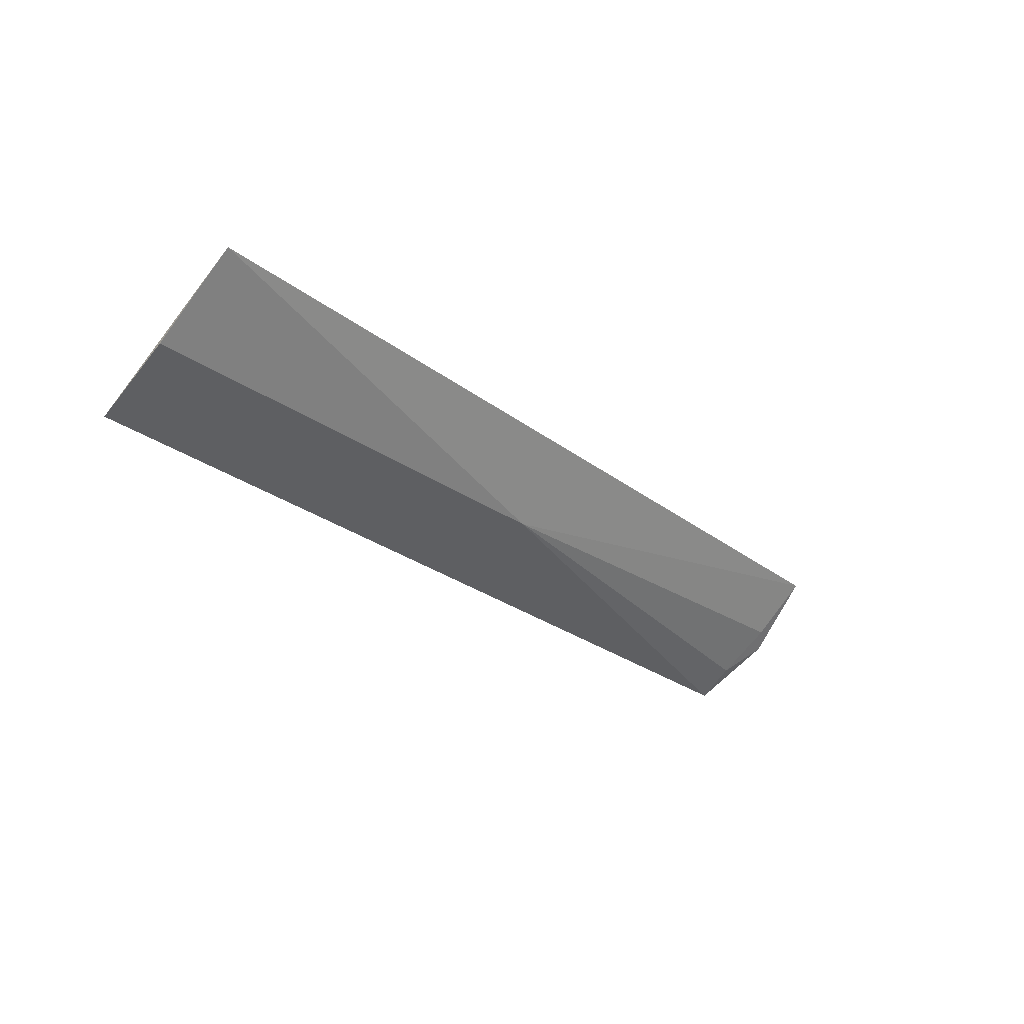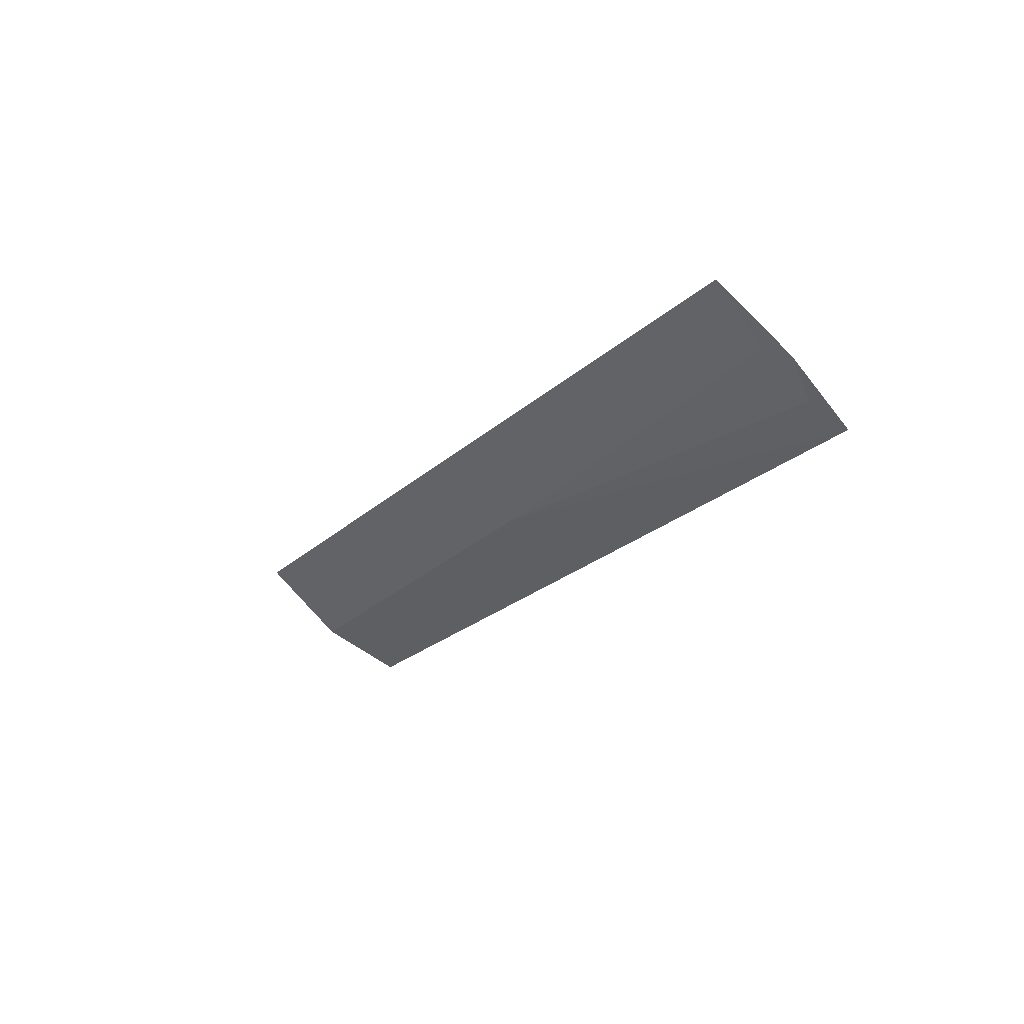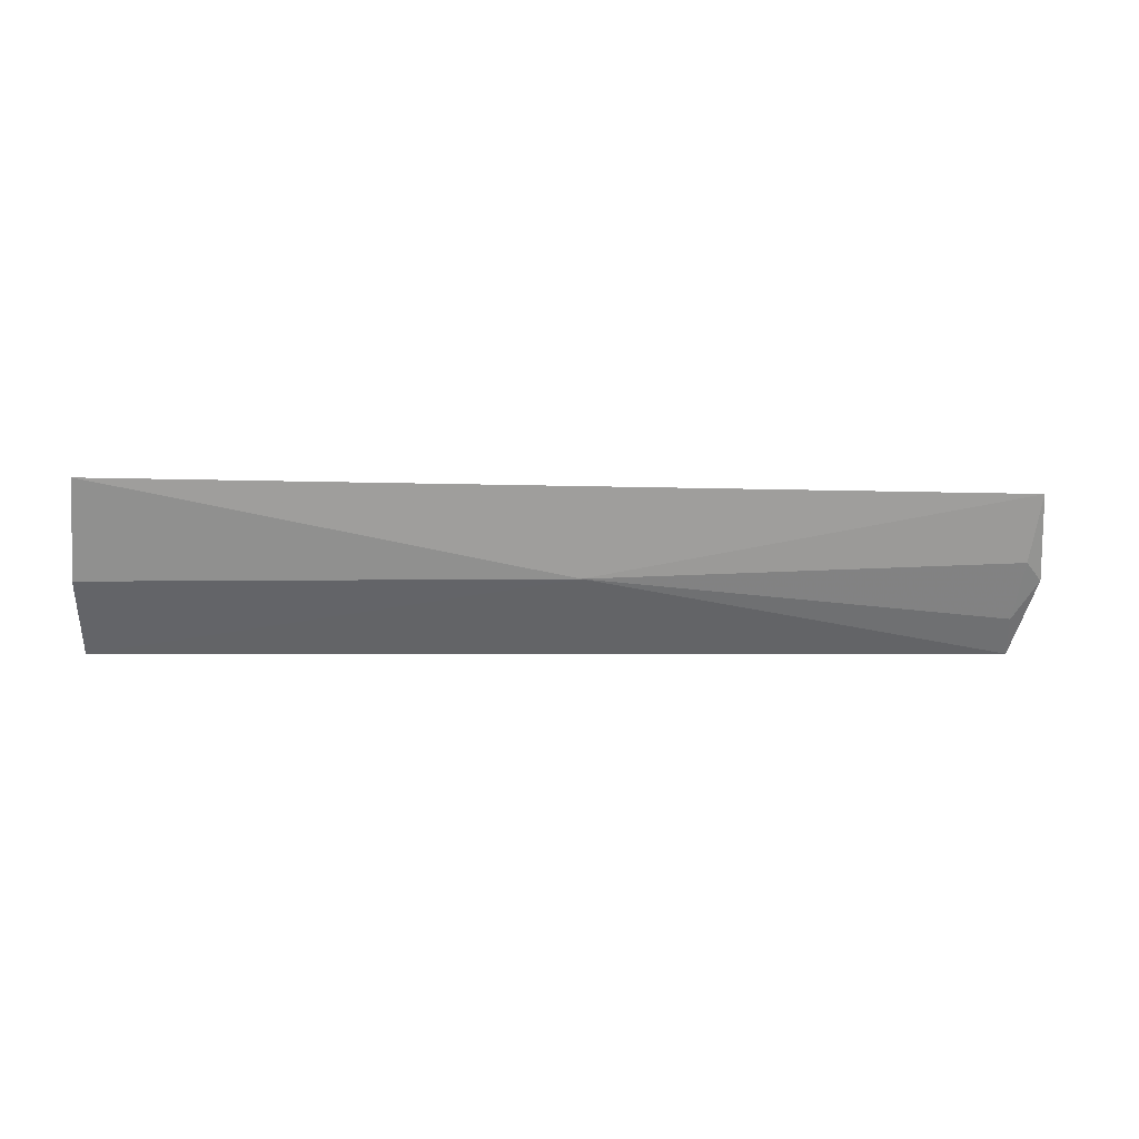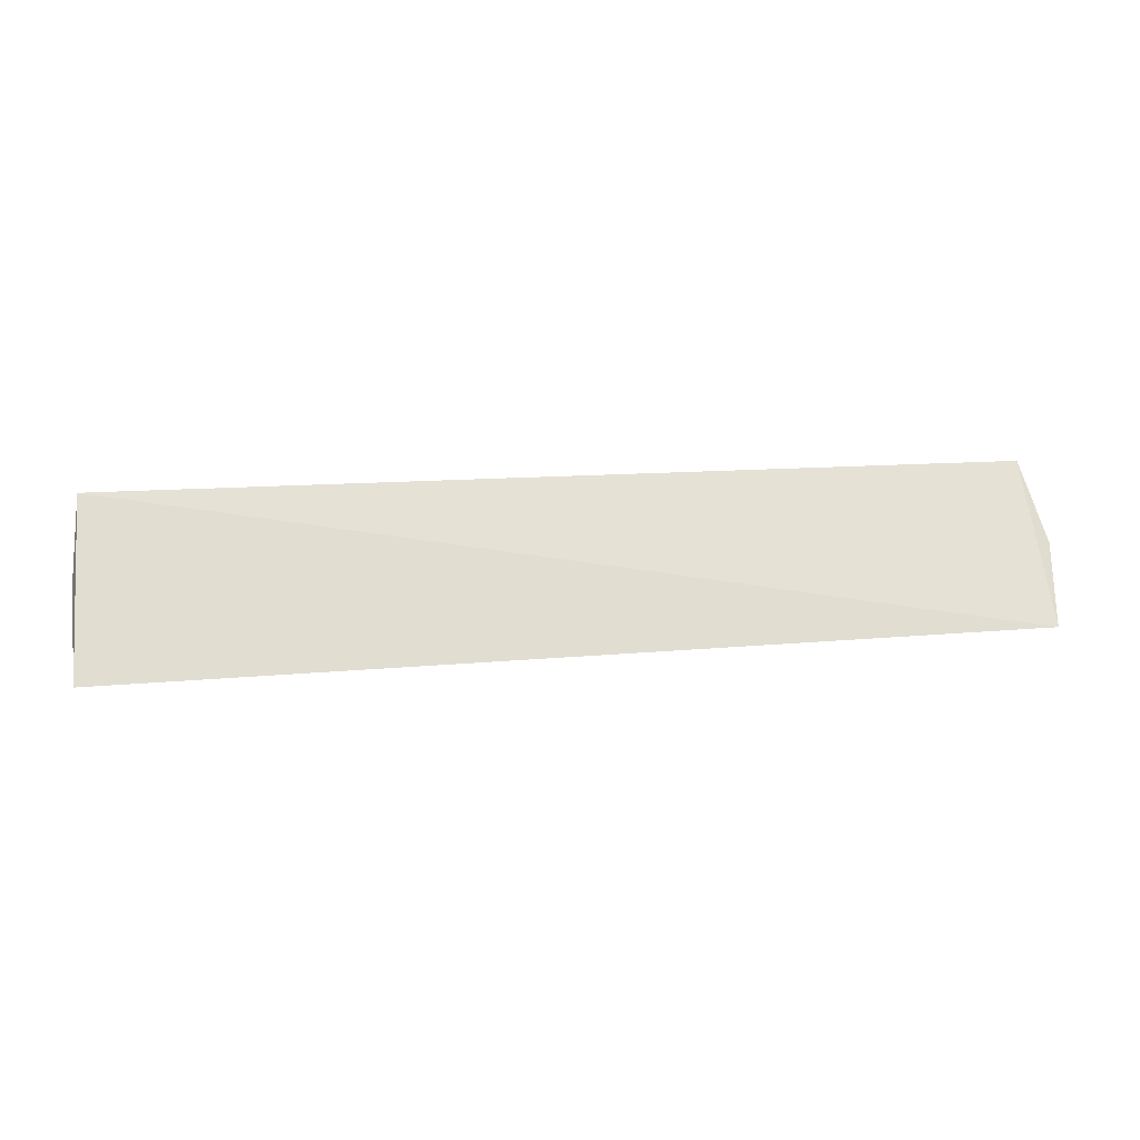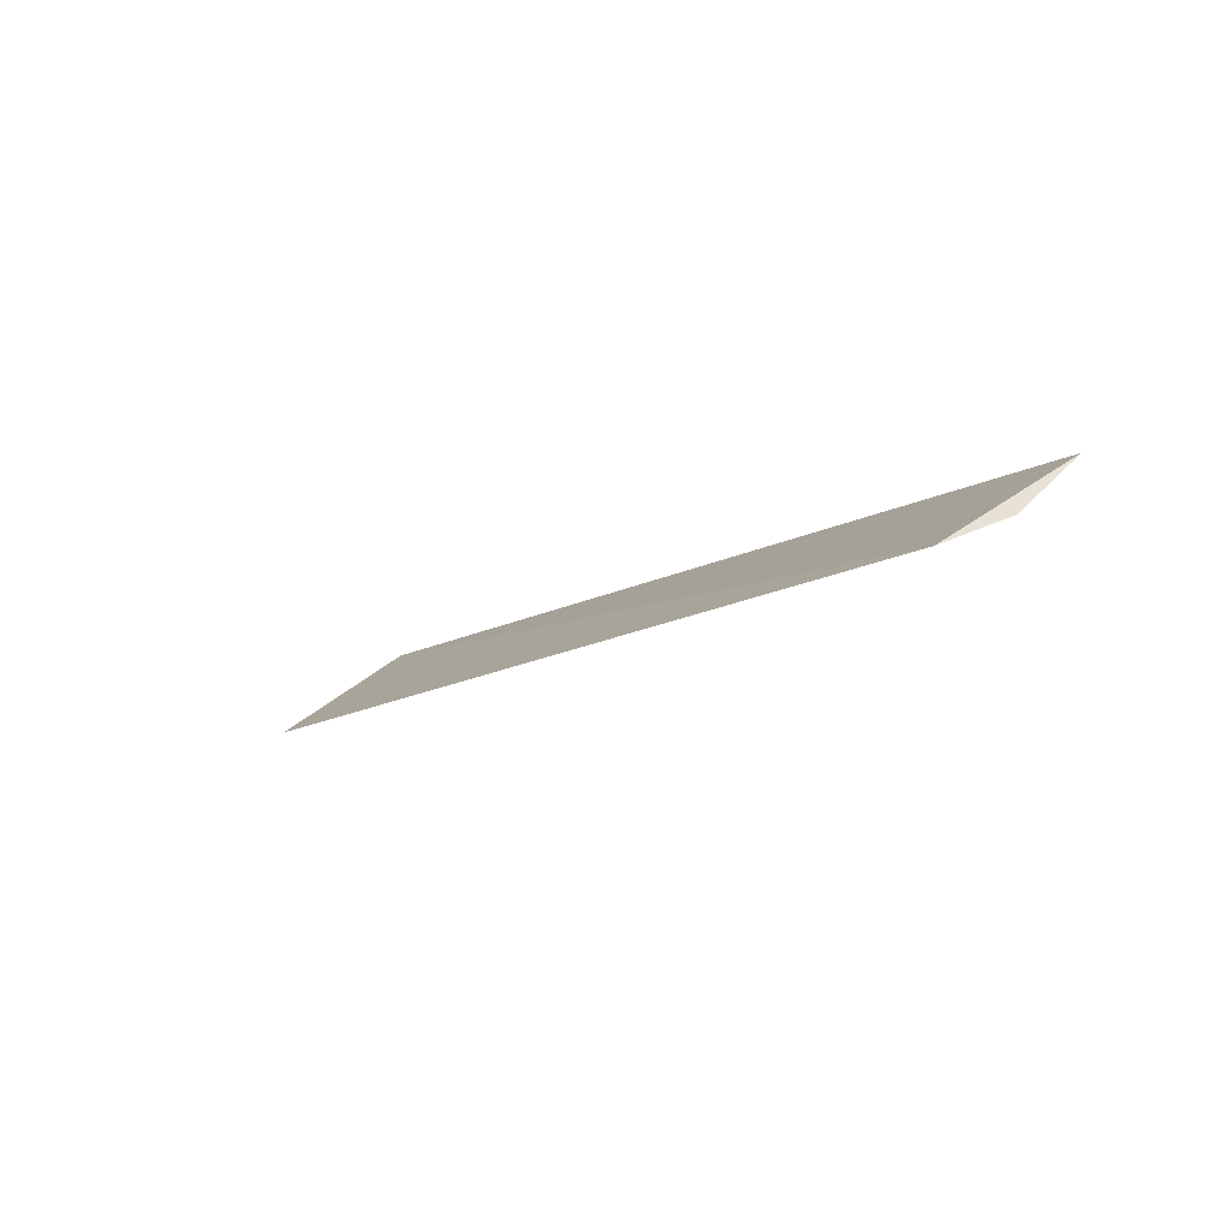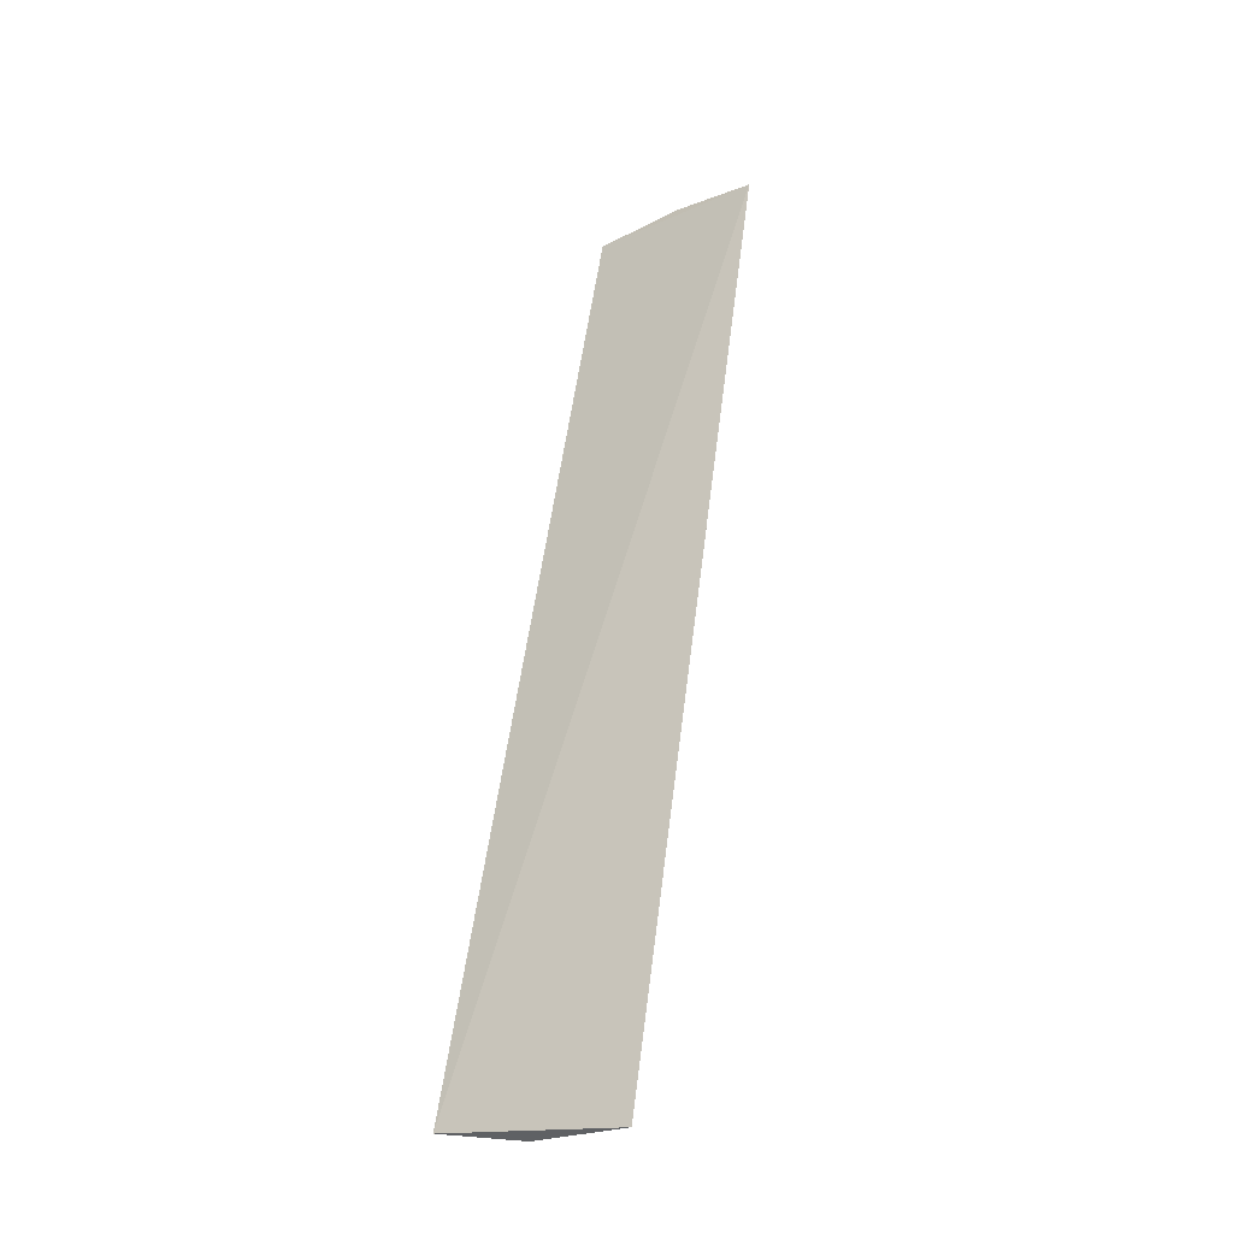
<metadata>
{"format":"obj","ext":"obj","renderer":"f3d","projection":"perspective","resolution":1024,"background":"white","views":[{"elev":-30.8,"azim":-46.7,"up":"+Z"},{"elev":-17.7,"azim":61.5,"up":"+Z"},{"elev":-25.8,"azim":-3.8,"up":"+Z"},{"elev":12.3,"azim":-6.8,"up":"+Y"},{"elev":-16.3,"azim":-126.8,"up":"+Z"},{"elev":59.6,"azim":-80.3,"up":"+Z"}]}
</metadata>
<code>
v 0.2659 -0.09328 -0.09637
v 0.2685 -0.07381 -0.1131
v 0.263 -0.05331 -0.1265
v 0.00765 -0.05867 -0.1361
v 0.007939 -0.1042 -0.1065
v 0.1406 -0.08013 -0.1196
v 0.2619 -0.06408 -0.1206
v 0.006514 -0.08156 -0.1253
v 0.2637 -0.07879 -0.1102
f 1 2 3
f 1 3 4
f 5 1 4
f 6 4 3
f 6 1 5
f 7 6 3
f 7 3 2
f 8 6 5
f 8 5 4
f 8 4 6
f 9 2 1
f 9 1 6
f 9 7 2
f 9 6 7

</code>
